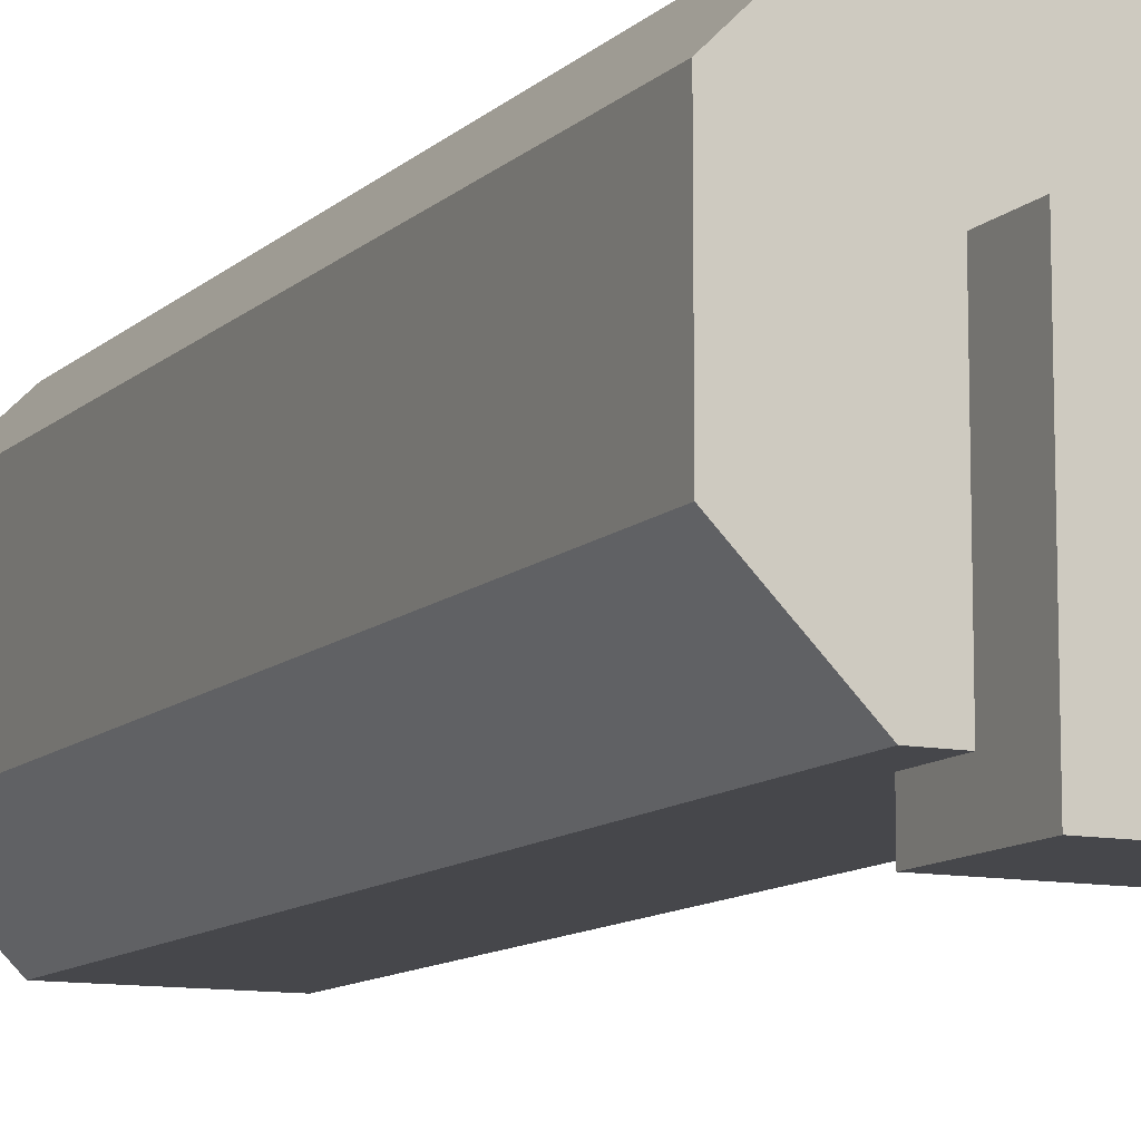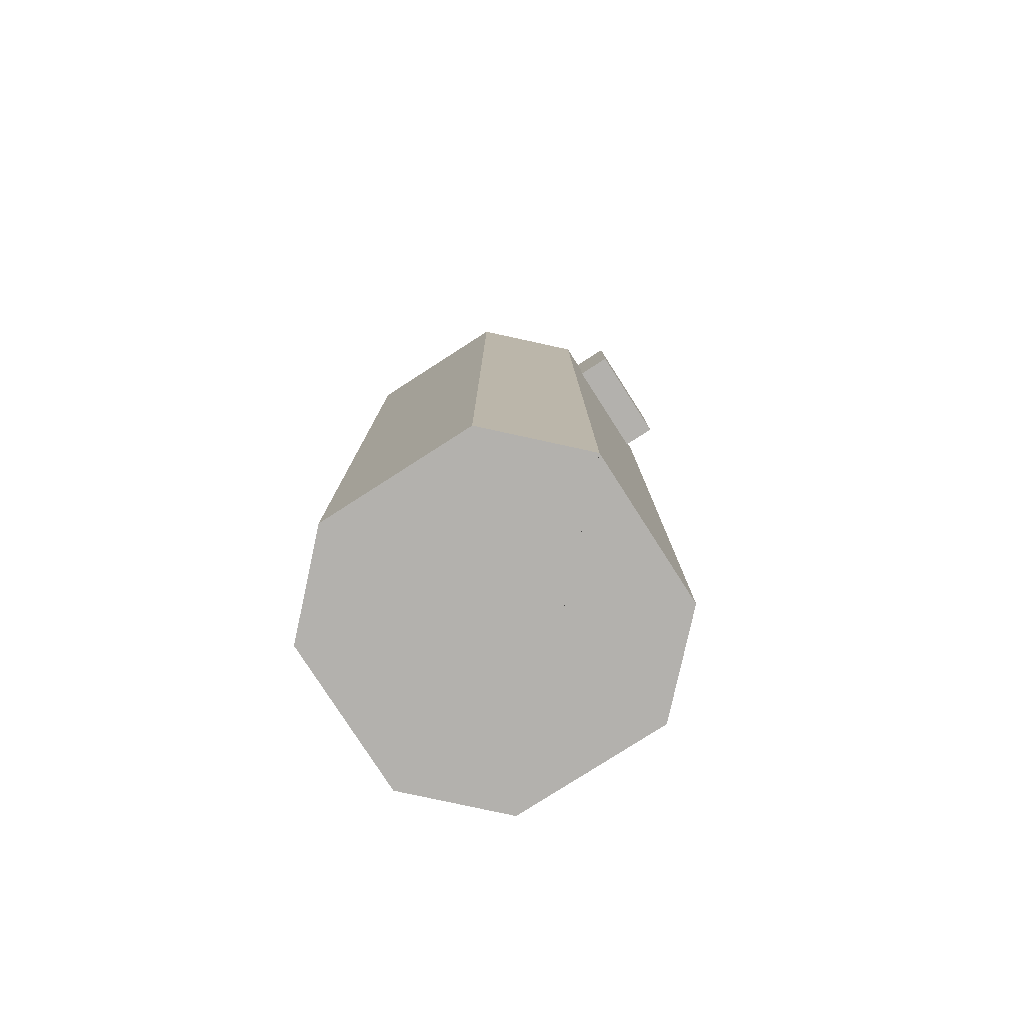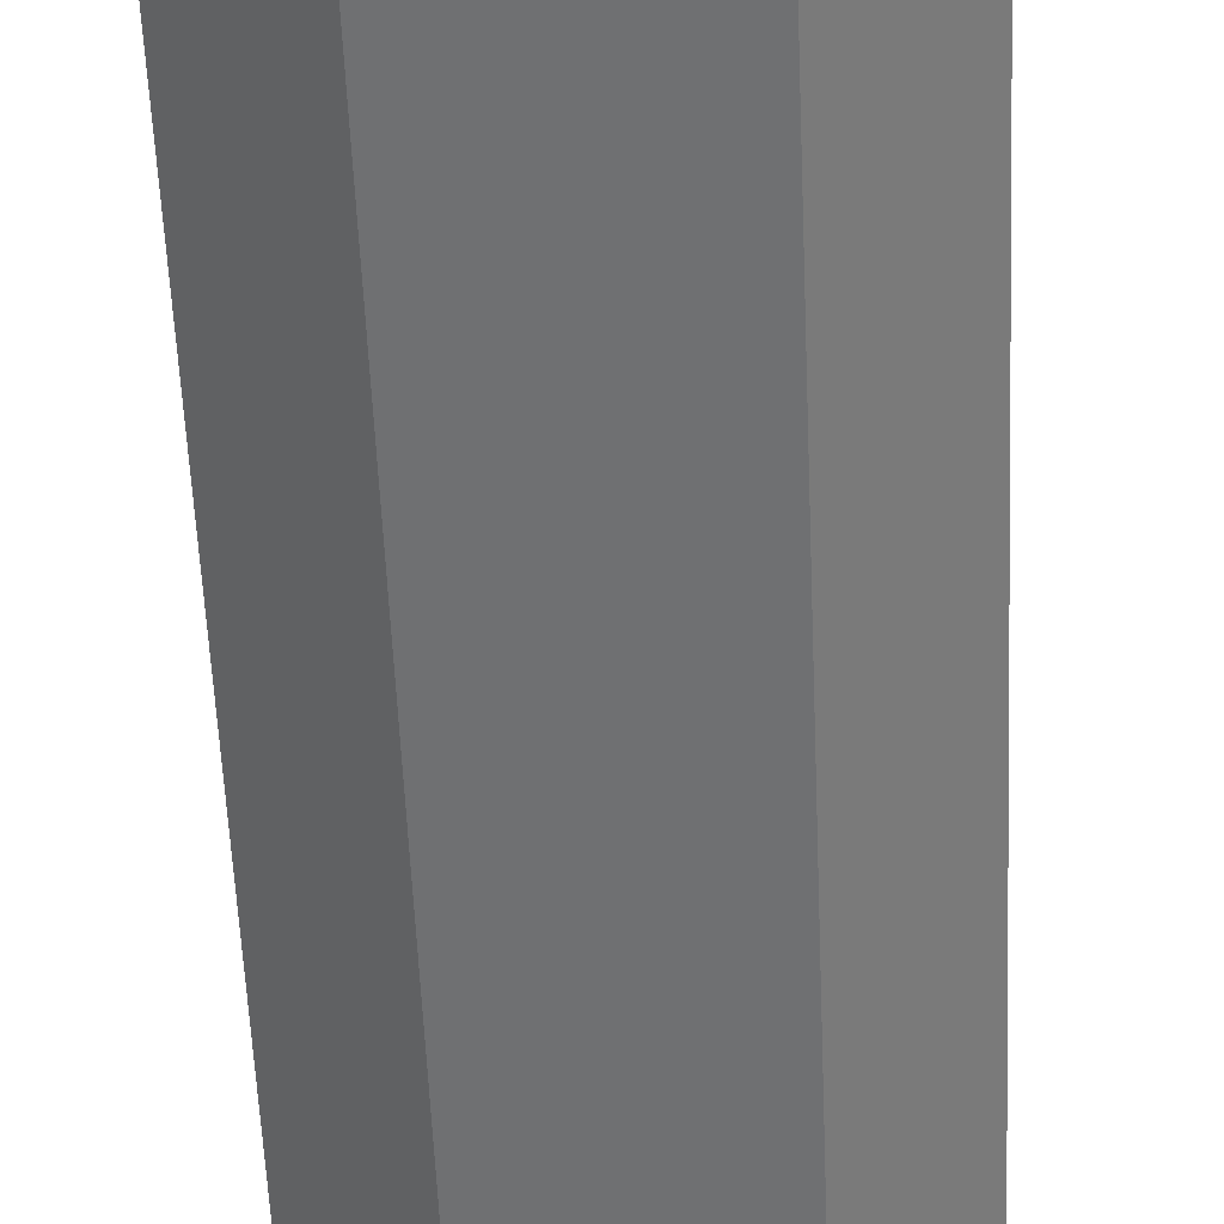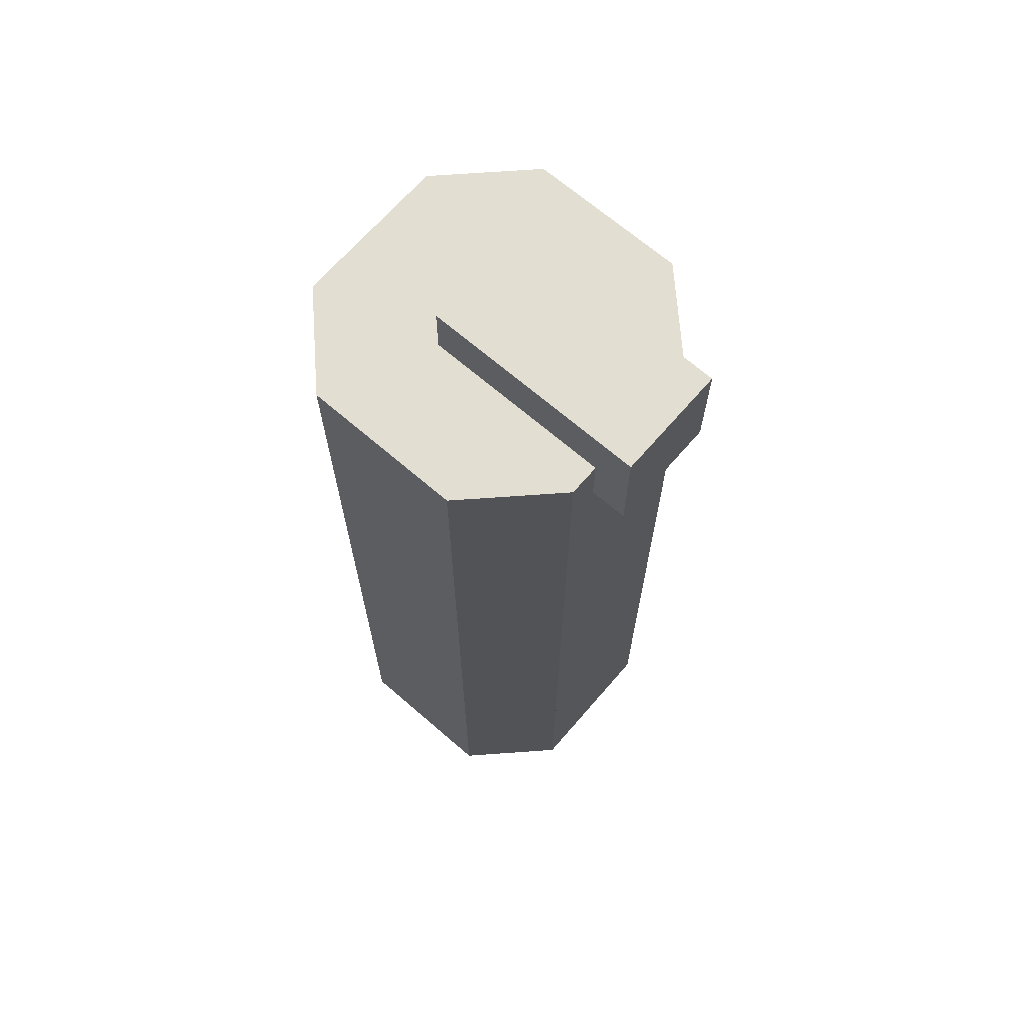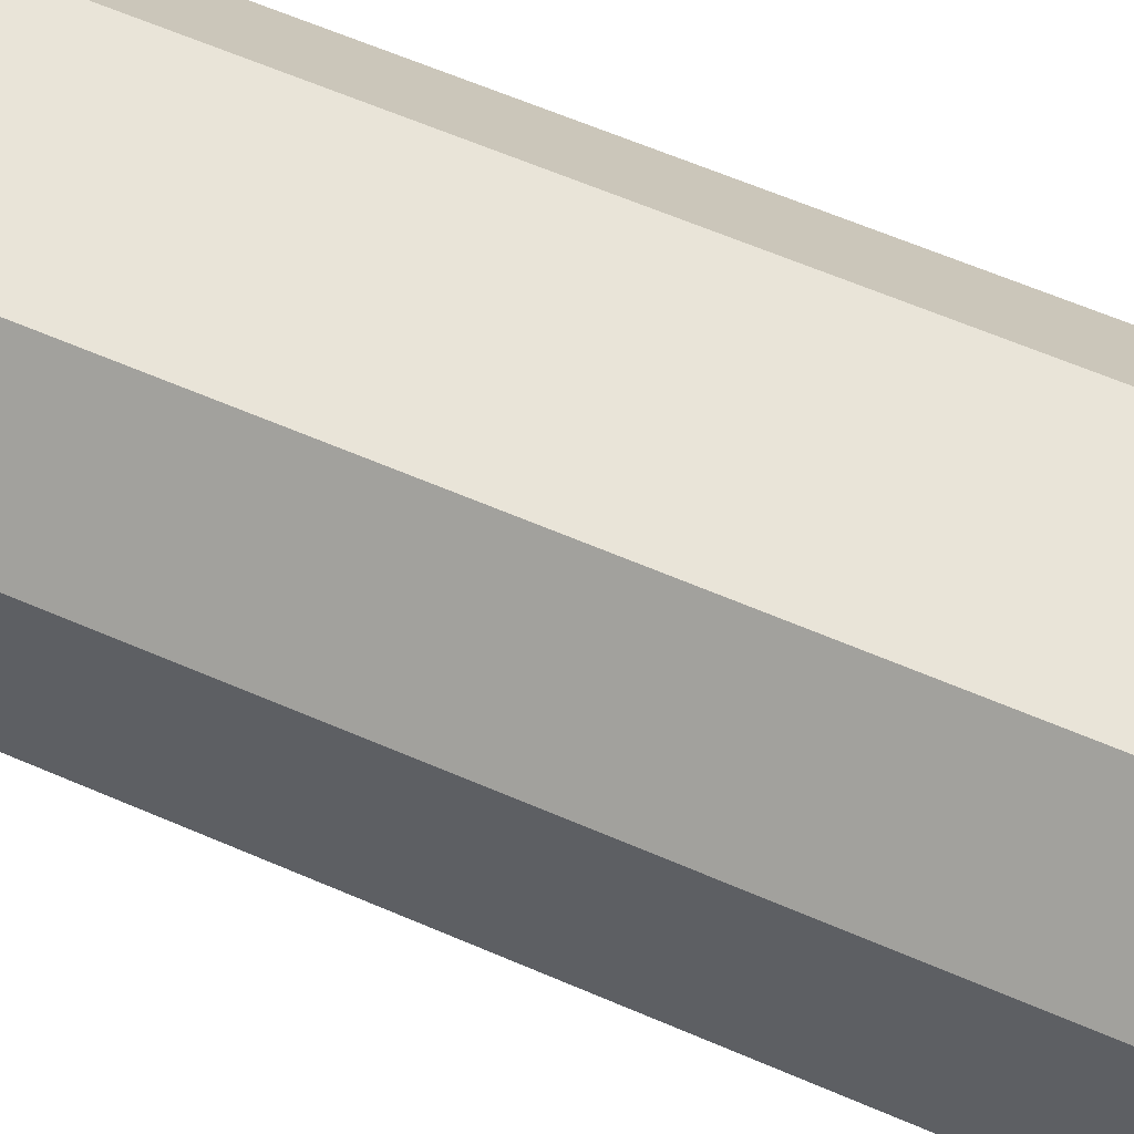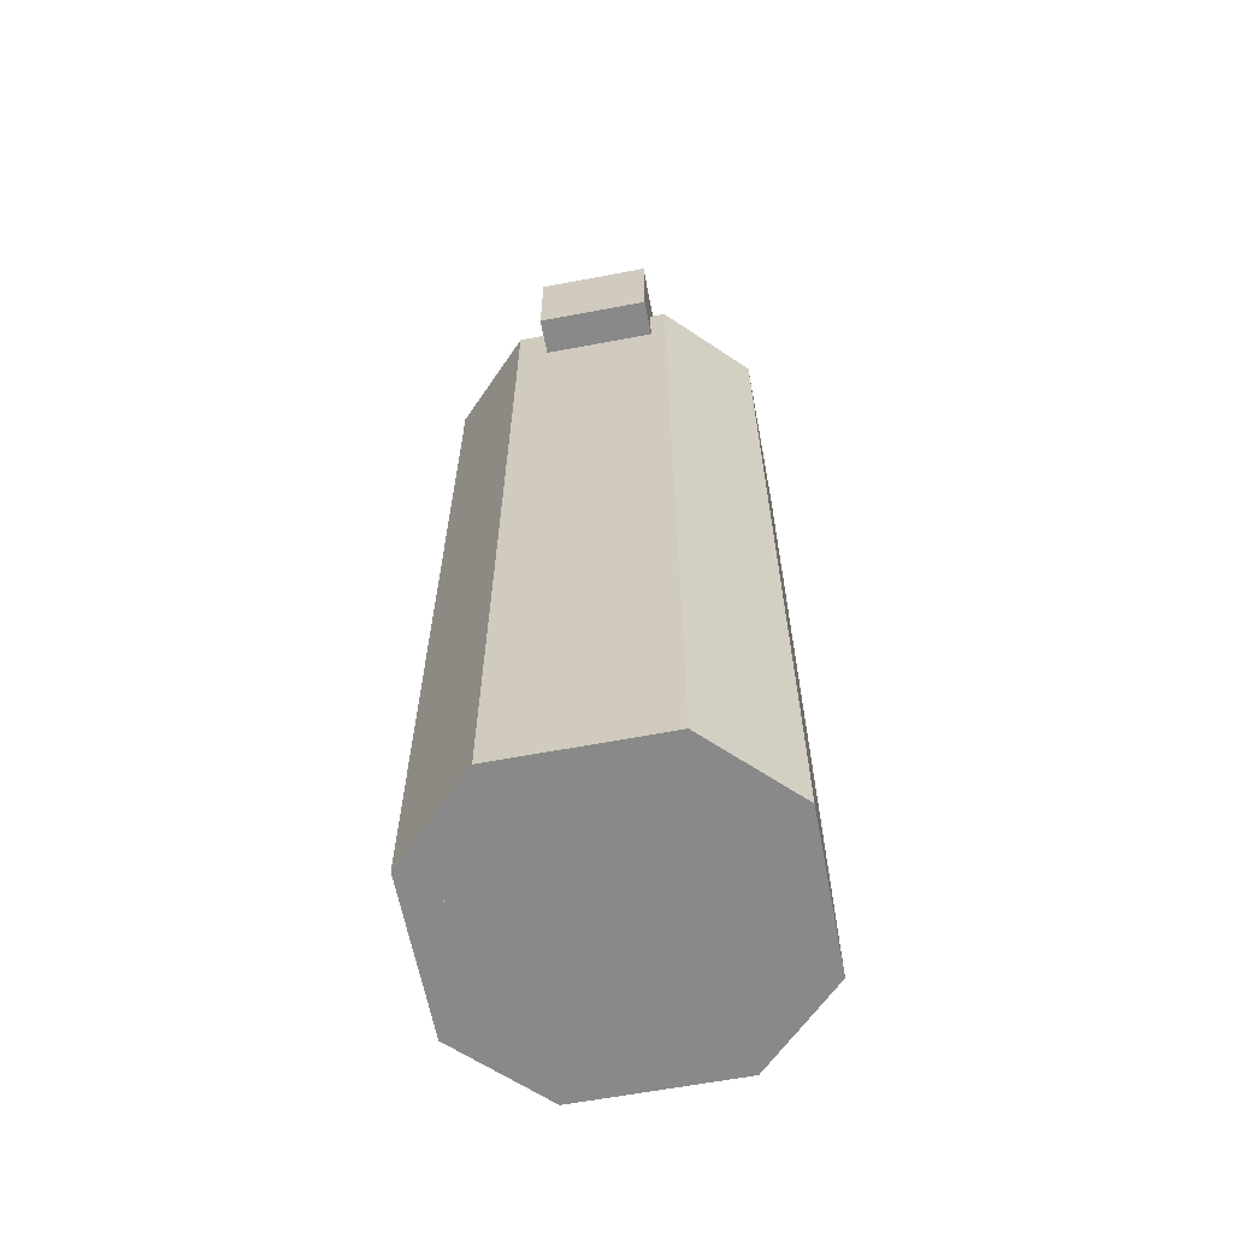
<metadata>
{"format":"obj","ext":"obj","renderer":"f3d","projection":"perspective","resolution":1024,"background":"white","views":[{"elev":-10.8,"azim":153.9,"up":"+Z"},{"elev":-79.2,"azim":122.7,"up":"+Y"},{"elev":-54.8,"azim":-177.6,"up":"+Z"},{"elev":67.9,"azim":130.9,"up":"+Y"},{"elev":60.2,"azim":-65.9,"up":"+Z"},{"elev":-63.0,"azim":-169.2,"up":"+Y"}]}
</metadata>
<code>
o gunModel.001
v -0.02155 -0.1187 -0.03843
v -0.02155 0.1313 -0.03843
v 0.02265 0.1313 -0.03843
v 0.02265 -0.1187 -0.03843
v -0.04364 -0.1187 0.02786
v -0.04364 0.1313 0.02786
v -0.04364 0.1313 -0.01633
v -0.04364 -0.1187 -0.01633
v 0.04475 -0.1187 -0.01633
v 0.04475 0.1313 -0.01633
v 0.04475 0.1313 0.02786
v 0.04475 -0.1187 0.02786
v 0.02265 -0.1187 0.04996
v 0.02265 0.1313 0.04996
v -0.02155 0.1313 0.04996
v -0.02155 -0.1187 0.04996
v 0.02265 -0.1187 -0.03843
v 0.02265 0.1313 -0.03843
v 0.04475 0.1313 -0.01633
v 0.04475 -0.1187 -0.01633
v -0.02155 -0.1187 0.04996
v -0.02155 0.1313 0.04996
v -0.04364 0.1313 0.02786
v -0.04364 -0.1187 0.02786
v -0.01728 0.1156 -0.04854
v -0.01728 0.1469 -0.04854
v 0.01397 0.1469 -0.04854
v 0.01397 0.1156 -0.04854
v 0.01397 0.1156 0.01396
v 0.01397 0.1469 0.01396
v -0.01728 0.1469 0.01396
v -0.01728 0.1156 0.01396
f 1 2 3 4
f 5 6 7 8
f 2 1 8 7
f 4 3 6 5
f 3 2 7 6
f 1 4 5 8
f 9 10 11 12
f 13 14 15 16
f 10 9 16 15
f 12 11 14 13
f 11 10 15 14
f 9 12 13 16
f 17 18 19 20
f 21 22 23 24
f 18 17 24 23
f 20 19 22 21
f 19 18 23 22
f 17 20 21 24
f 25 26 27 28
f 29 30 31 32
f 26 25 32 31
f 28 27 30 29
f 27 26 31 30
f 25 28 29 32

</code>
